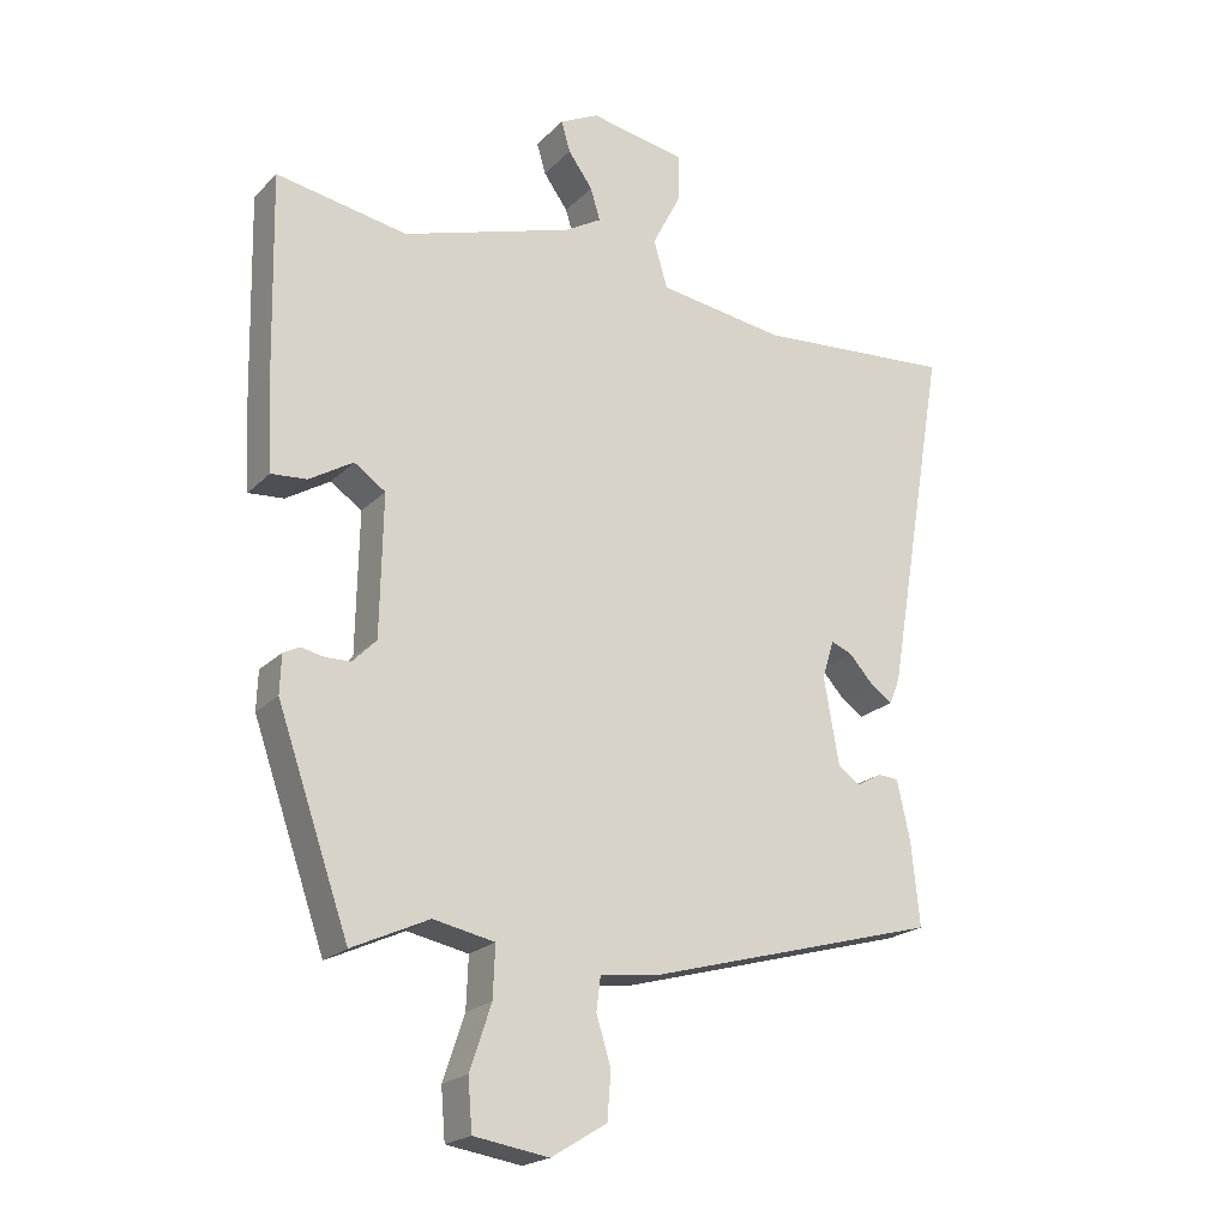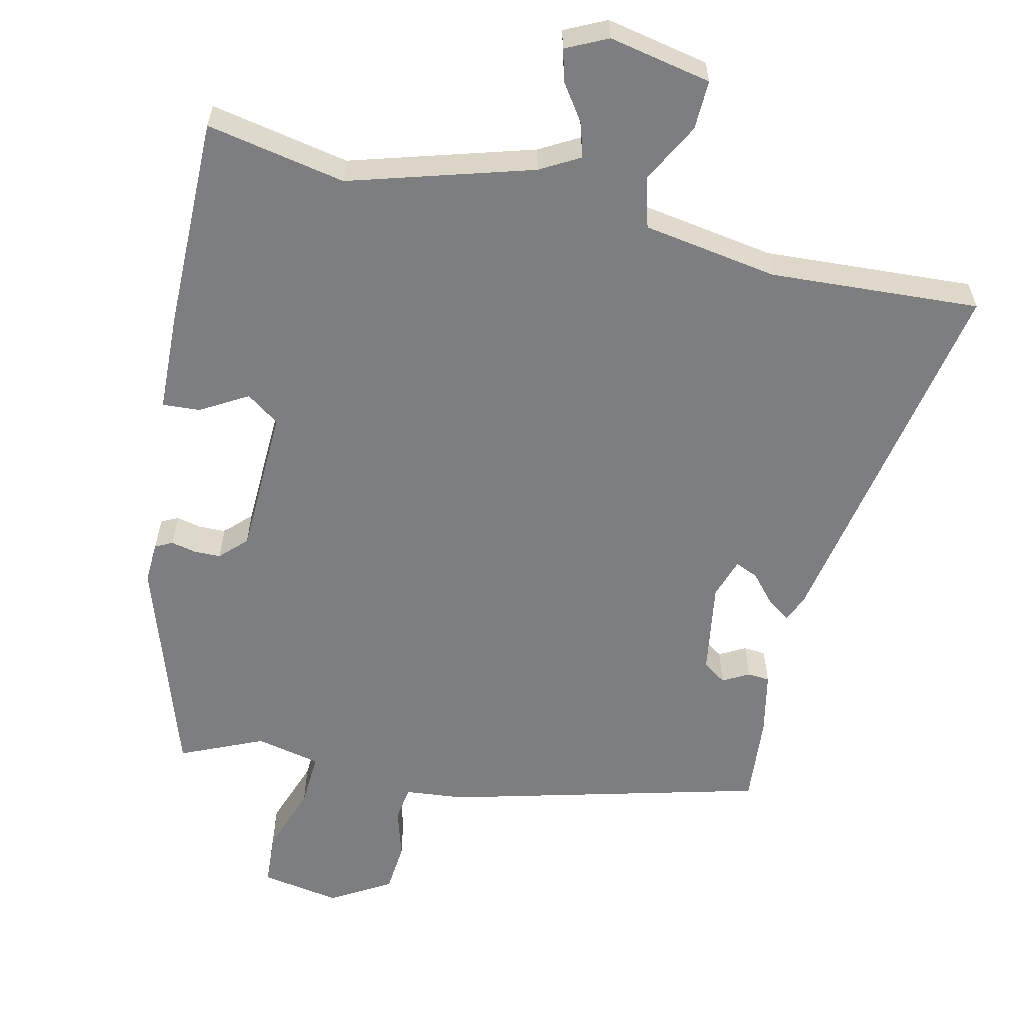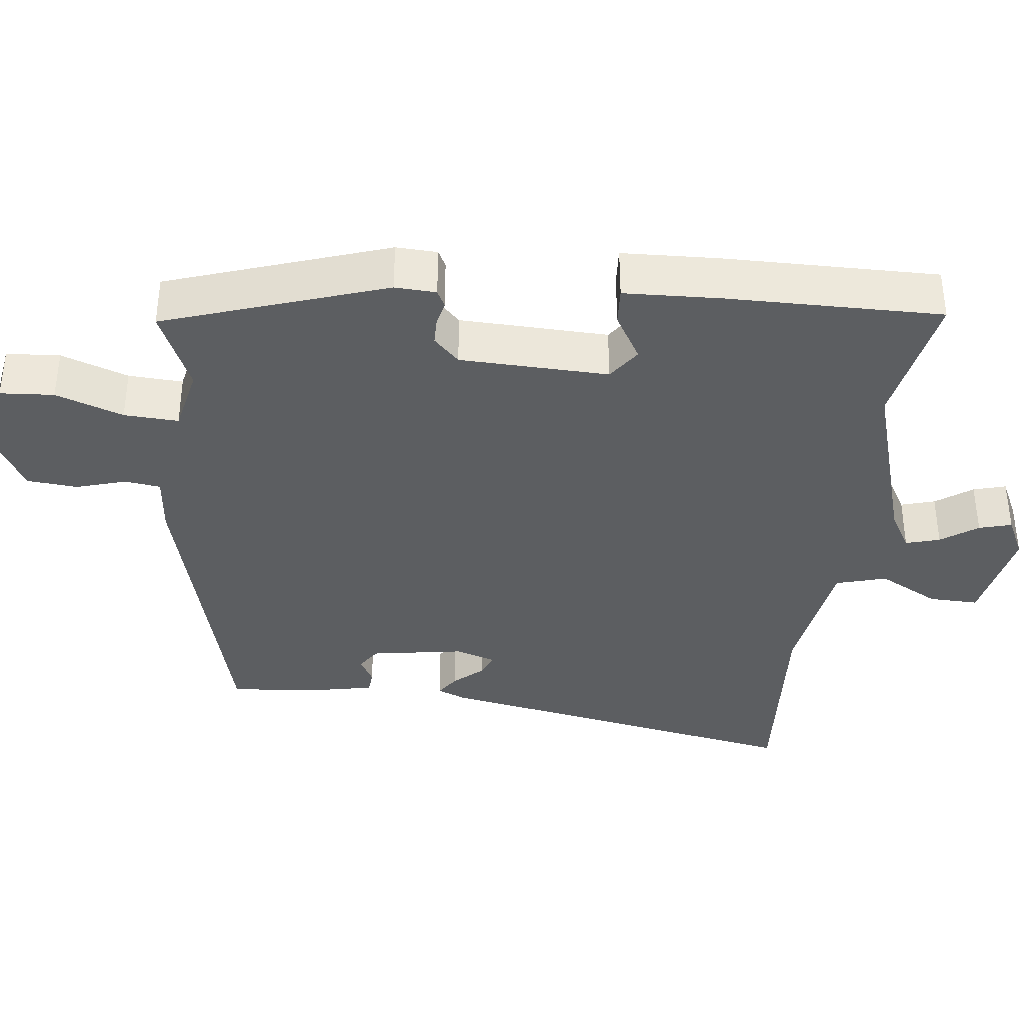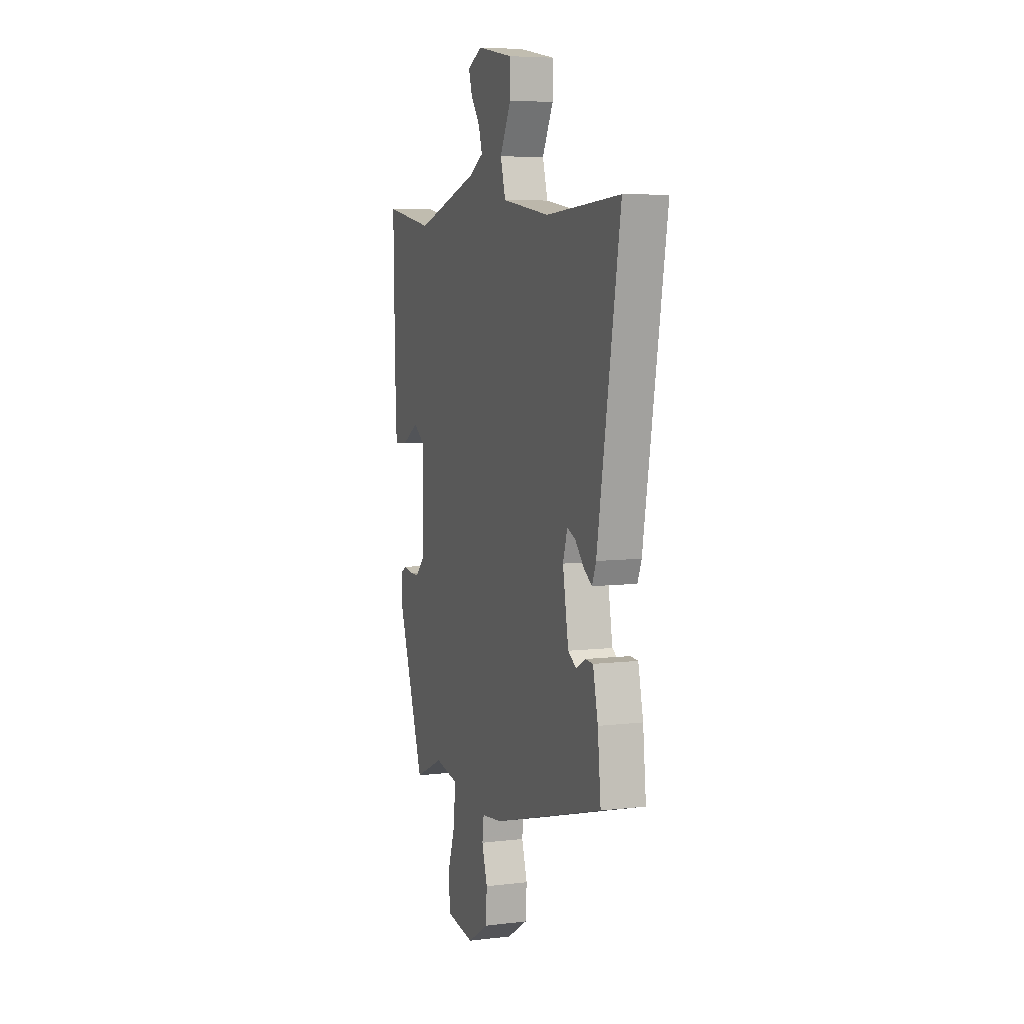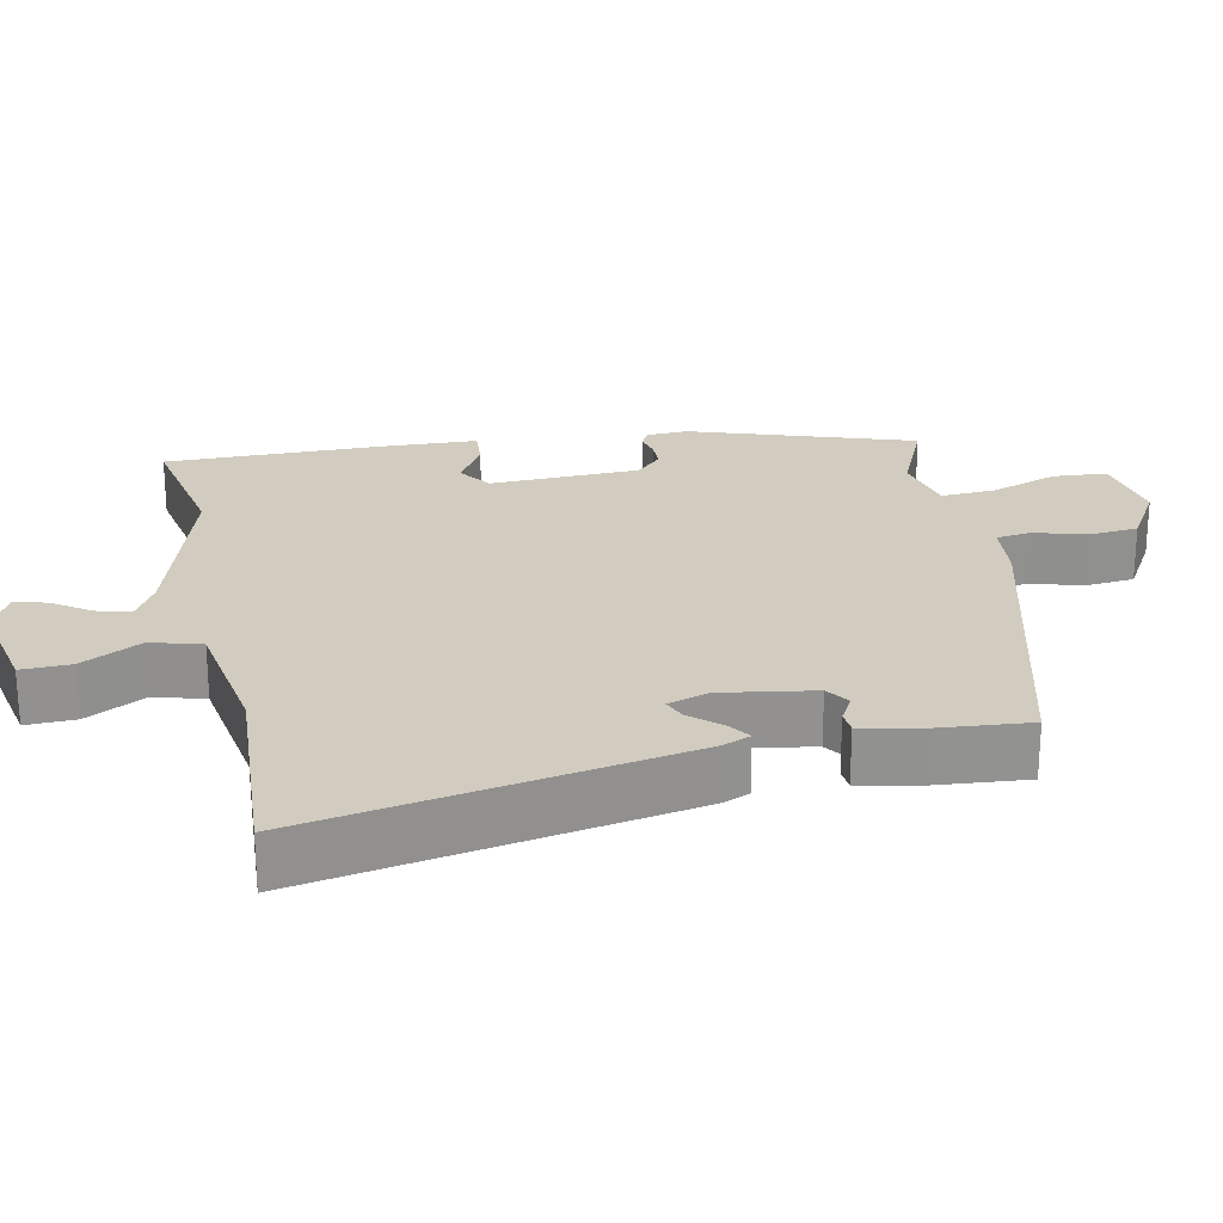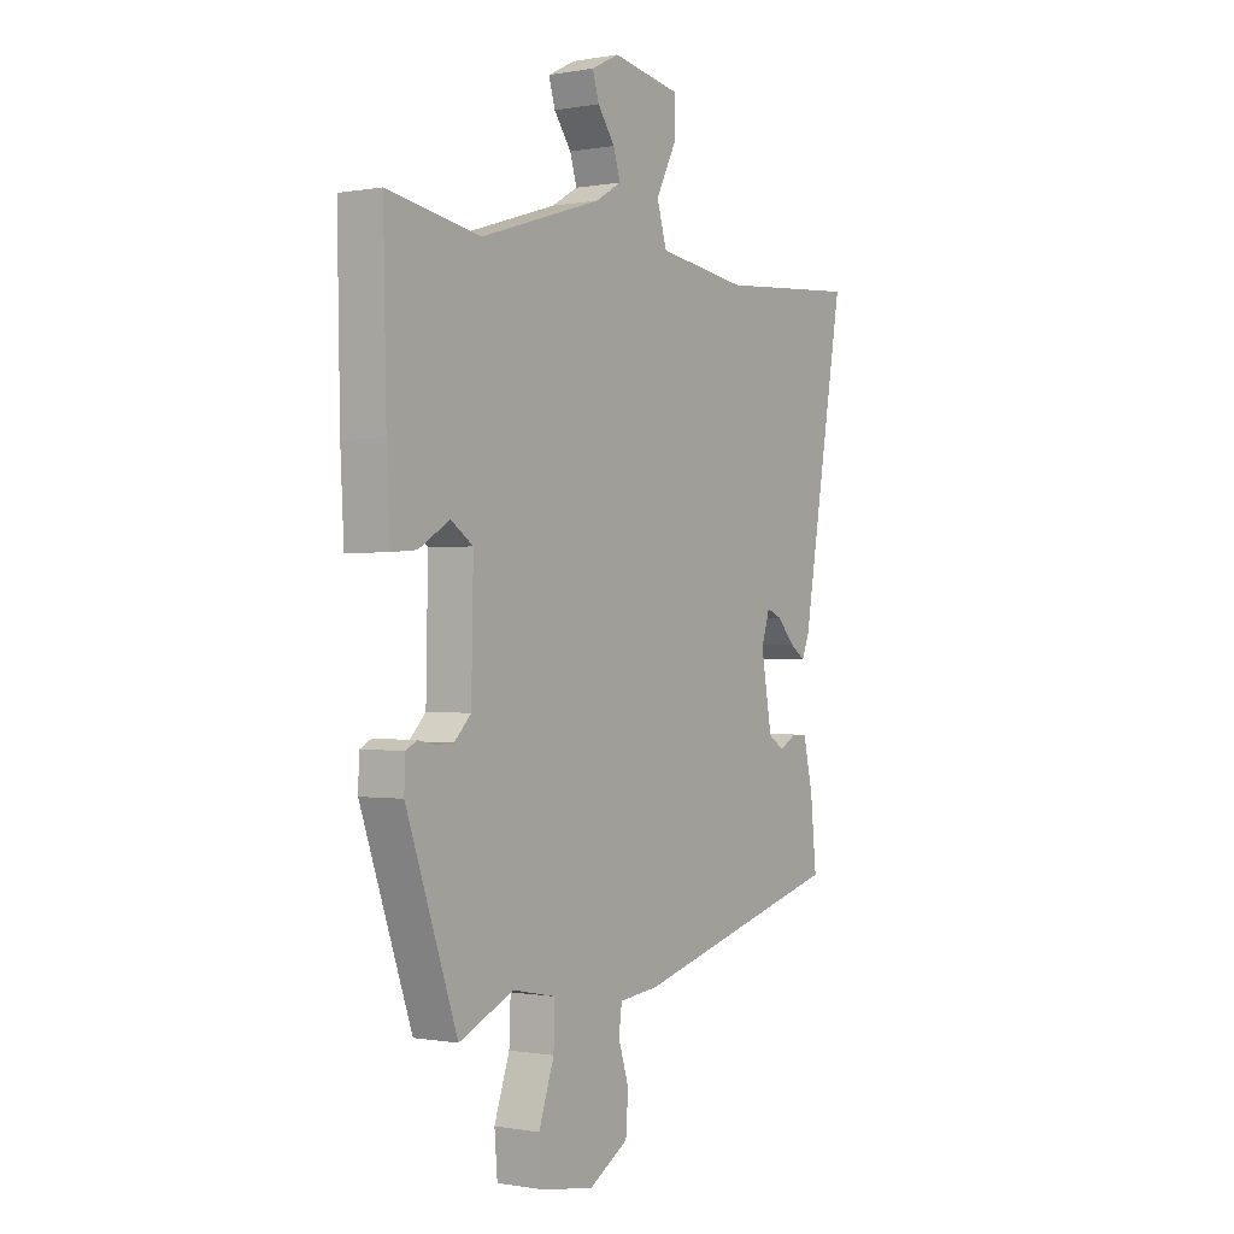
<metadata>
{"format":"obj","ext":"obj","renderer":"f3d","projection":"perspective","resolution":1024,"background":"white","views":[{"elev":-21.0,"azim":-30.9,"up":"+Z"},{"elev":-59.3,"azim":-13.8,"up":"+Y"},{"elev":-37.3,"azim":-97.3,"up":"+Y"},{"elev":6.3,"azim":70.1,"up":"+Z"},{"elev":24.1,"azim":77.5,"up":"+Y"},{"elev":-0.3,"azim":-55.7,"up":"+Z"}]}
</metadata>
<code>
v 0.563 0.07 0.492
v 0.476 0.07 -0.018
v 0.461 0.07 -0.056
v 0.43 0.07 -0.035
v 0.395 0.07 0.004
v 0.364 0.07 0.017
v 0.347 0.07 -0.038
v 0.369 0.07 -0.164
v 0.401 0.07 -0.185
v 0.436 0.07 -0.165
v 0.466 0.07 -0.167
v 0.485 0.07 -0.253
v 0.497 0.07 -0.373
v 0.07 0.07 -0.491
v -0.01 0.07 -0.5
v -0.016 0.07 -0.548
v 0.005 0.07 -0.616
v 0 0.07 -0.684
v -0.08 0.07 -0.733
v -0.188 0.07 -0.716
v -0.194 0.07 -0.643
v -0.163 0.07 -0.551
v -0.16 0.07 -0.477
v -0.248 0.07 -0.459
v -0.359 0.07 -0.51
v -0.463 0.07 -0.211
v -0.461 0.07 -0.155
v -0.438 0.07 -0.143
v -0.405 0.07 -0.15
v -0.368 0.07 -0.149
v -0.334 0.07 -0.114
v -0.33 0.07 0.088
v -0.375 0.07 0.119
v -0.438 0.07 0.081
v -0.489 0.07 0.077
v -0.496 0.07 0.21
v -0.502 0.07 0.5
v -0.313 0.07 0.466
v -0.067 0.07 0.543
v -0.014 0.07 0.574
v -0.028 0.07 0.62
v -0.063 0.07 0.669
v -0.076 0.07 0.713
v -0.02 0.07 0.741
v 0.119 0.07 0.715
v 0.118 0.07 0.648
v 0.076 0.07 0.566
v 0.096 0.07 0.498
v 0.279 0.07 0.471
v 0.563 0 0.492
v 0.476 0 -0.018
v 0.461 0 -0.056
v 0.43 0 -0.035
v 0.395 0 0.004
v 0.364 0 0.017
v 0.347 0 -0.038
v 0.369 0 -0.164
v 0.401 0 -0.185
v 0.436 0 -0.165
v 0.466 0 -0.167
v 0.485 0 -0.253
v 0.497 0 -0.373
v 0.07 0 -0.491
v -0.01 0 -0.5
v -0.016 0 -0.548
v 0.005 0 -0.616
v 0 0 -0.684
v -0.08 0 -0.733
v -0.188 0 -0.716
v -0.194 0 -0.643
v -0.163 0 -0.551
v -0.16 0 -0.477
v -0.248 0 -0.459
v -0.359 0 -0.51
v -0.463 0 -0.211
v -0.461 0 -0.155
v -0.438 0 -0.143
v -0.405 0 -0.15
v -0.368 0 -0.149
v -0.334 0 -0.114
v -0.33 0 0.088
v -0.375 0 0.119
v -0.438 0 0.081
v -0.489 0 0.077
v -0.496 0 0.21
v -0.502 0 0.5
v -0.313 0 0.466
v -0.067 0 0.543
v -0.014 0 0.574
v -0.028 0 0.62
v -0.063 0 0.669
v -0.076 0 0.713
v -0.02 0 0.741
v 0.119 0 0.715
v 0.118 0 0.648
v 0.076 0 0.566
v 0.096 0 0.498
v 0.279 0 0.471
f 45 46 47
f 44 45 47
f 43 44 47
f 42 43 47
f 41 42 47
f 40 41 47 48
f 39 40 48
f 38 39 48
f 36 37 38
f 35 36 38
f 34 35 38
f 33 34 38
f 38 48 49
f 33 38 49
f 32 33 49
f 27 28 29
f 26 27 29
f 25 26 29
f 24 25 29
f 23 24 29 30
f 20 21 22
f 19 20 22
f 18 19 22
f 17 18 22
f 16 17 22
f 15 16 22 23
f 13 14 15
f 12 13 15
f 11 12 15
f 10 11 15
f 9 10 15
f 23 30 31
f 15 23 31
f 9 15 31
f 8 9 31
f 3 4 5
f 2 3 5
f 1 2 5
f 49 1 5
f 49 5 6
f 32 49 6 7
f 7 8 31 32
f 96 95 94
f 96 94 93
f 96 93 92
f 96 92 91
f 96 91 90
f 97 96 90 89
f 97 89 88
f 97 88 87
f 87 86 85
f 87 85 84
f 87 84 83
f 87 83 82
f 98 97 87
f 98 87 82
f 98 82 81
f 78 77 76
f 78 76 75
f 78 75 74
f 78 74 73
f 79 78 73 72
f 71 70 69
f 71 69 68
f 71 68 67
f 71 67 66
f 71 66 65
f 72 71 65 64
f 64 63 62
f 64 62 61
f 64 61 60
f 64 60 59
f 64 59 58
f 80 79 72
f 80 72 64
f 80 64 58
f 80 58 57
f 54 53 52
f 54 52 51
f 54 51 50
f 54 50 98
f 55 54 98
f 56 55 98 81
f 81 80 57 56
f 1 50 51 2
f 2 51 52 3
f 3 52 53 4
f 4 53 54 5
f 5 54 55 6
f 6 55 56 7
f 7 56 57 8
f 8 57 58 9
f 9 58 59 10
f 10 59 60 11
f 11 60 61 12
f 12 61 62 13
f 13 62 63 14
f 14 63 64 15
f 15 64 65 16
f 16 65 66 17
f 17 66 67 18
f 18 67 68 19
f 19 68 69 20
f 20 69 70 21
f 21 70 71 22
f 22 71 72 23
f 23 72 73 24
f 24 73 74 25
f 25 74 75 26
f 26 75 76 27
f 27 76 77 28
f 28 77 78 29
f 29 78 79 30
f 30 79 80 31
f 31 80 81 32
f 32 81 82 33
f 33 82 83 34
f 34 83 84 35
f 35 84 85 36
f 36 85 86 37
f 37 86 87 38
f 38 87 88 39
f 39 88 89 40
f 40 89 90 41
f 41 90 91 42
f 42 91 92 43
f 43 92 93 44
f 44 93 94 45
f 45 94 95 46
f 46 95 96 47
f 47 96 97 48
f 48 97 98 49
f 49 98 50 1

</code>
